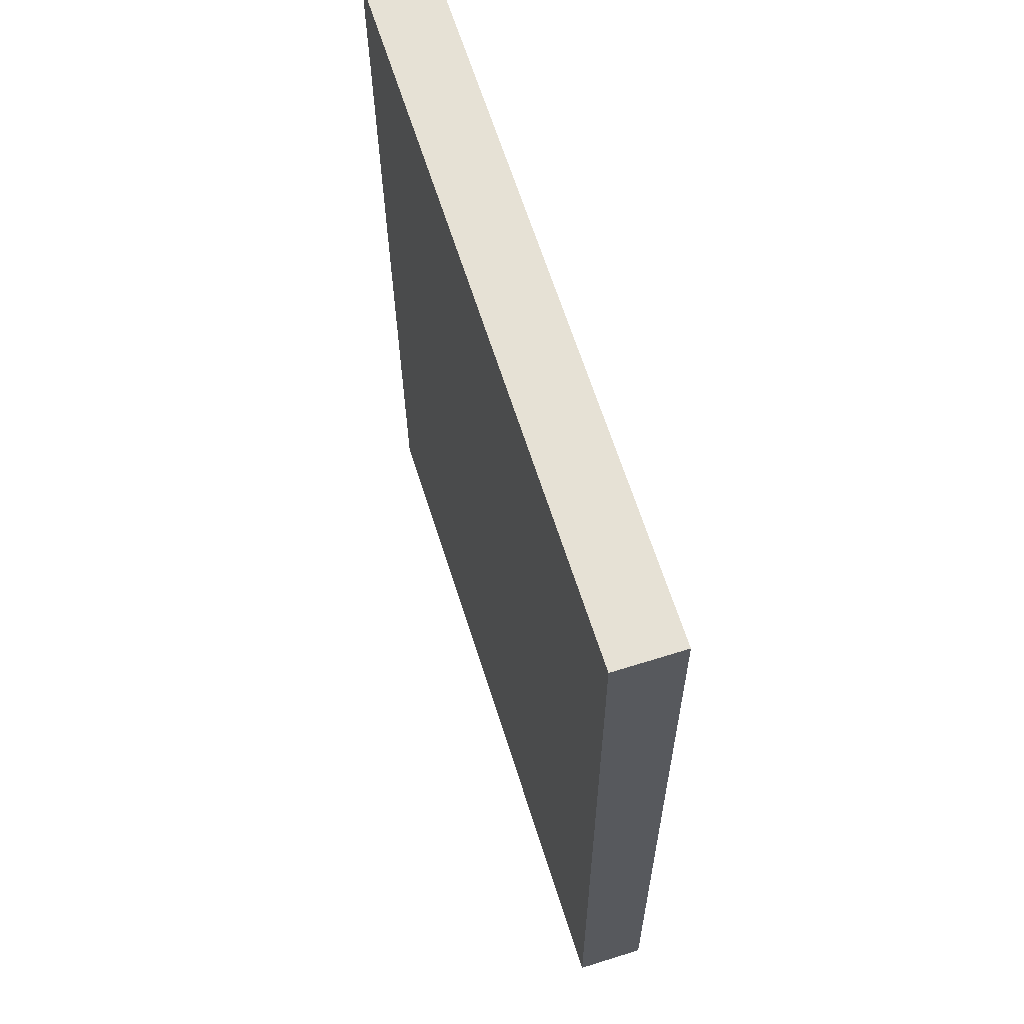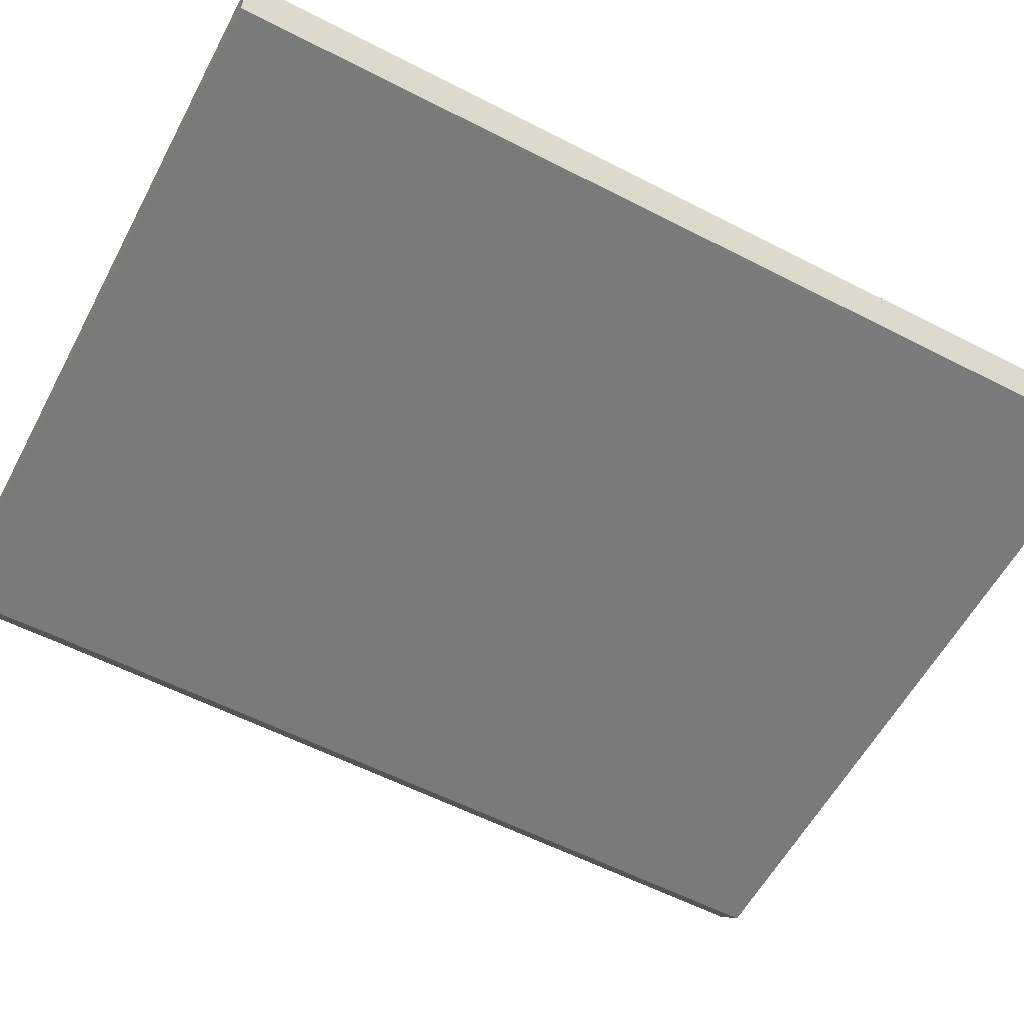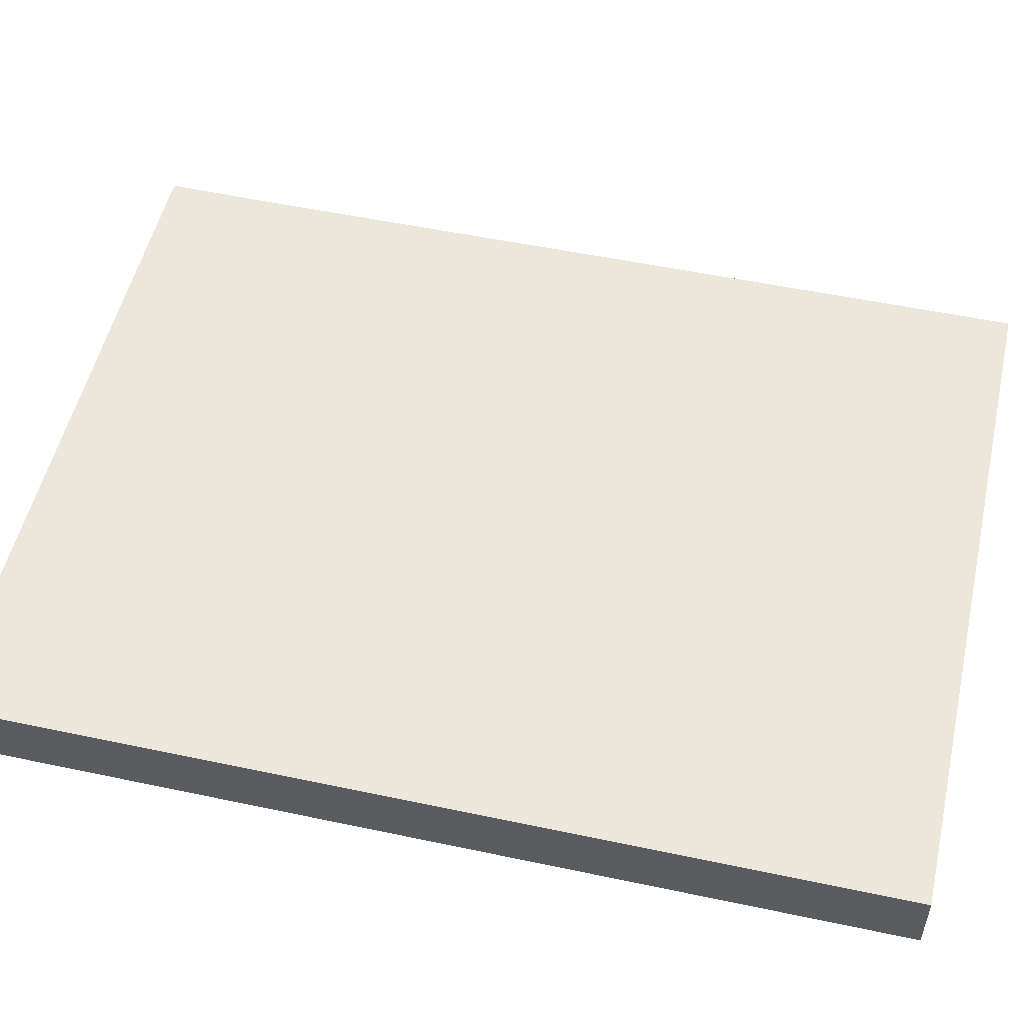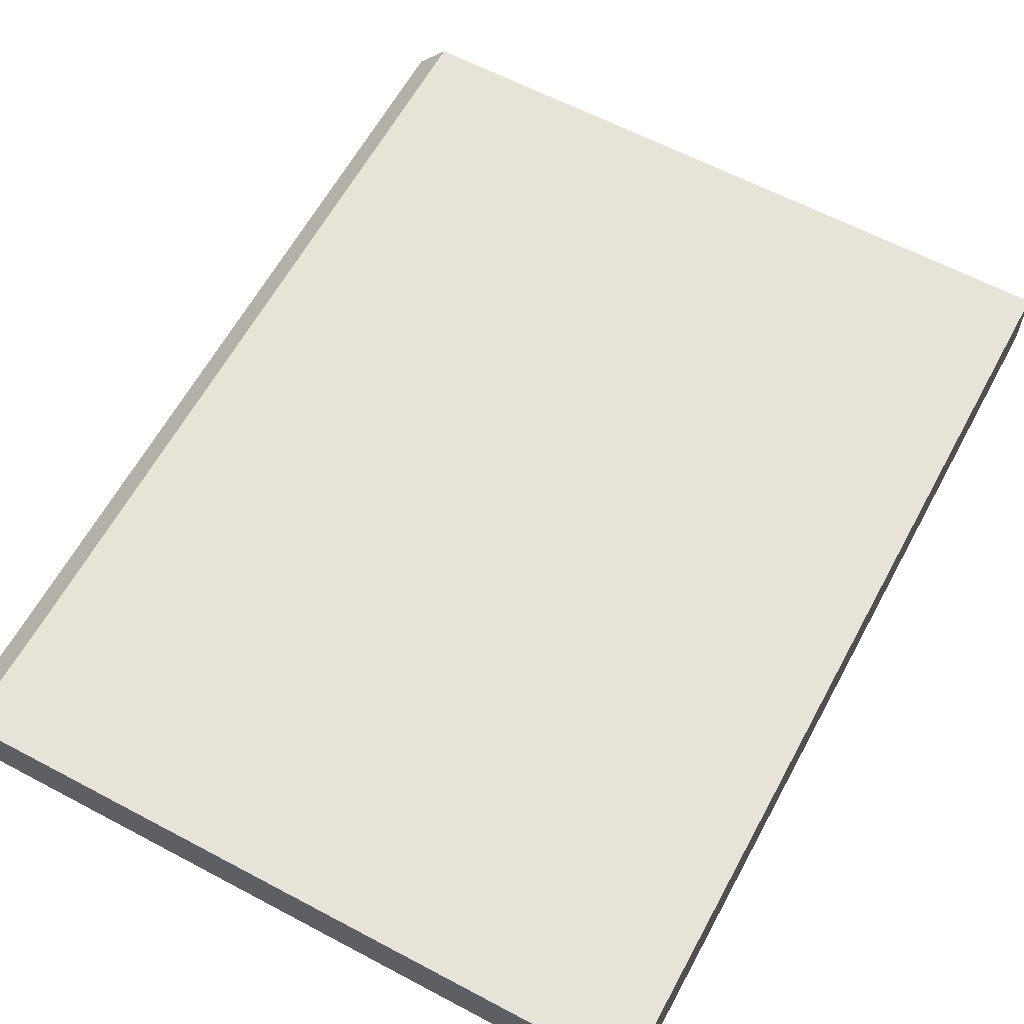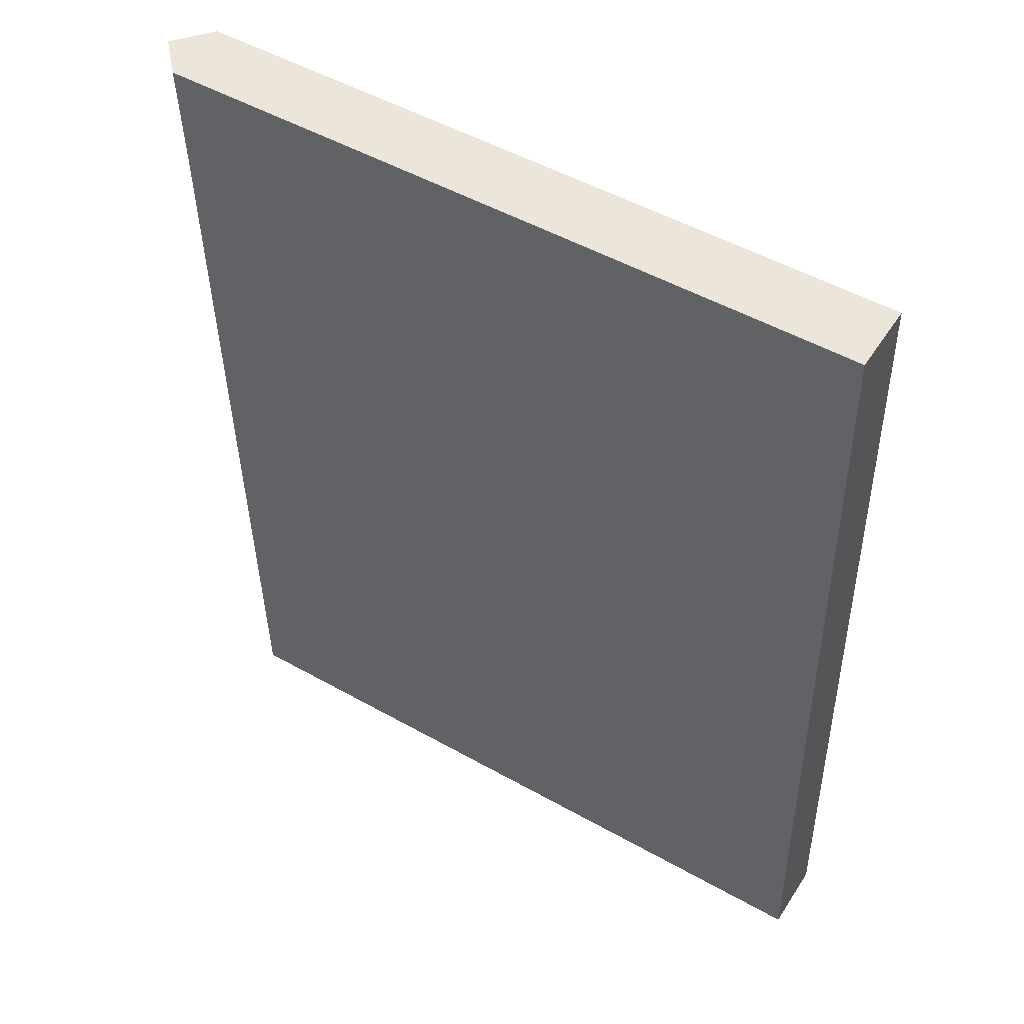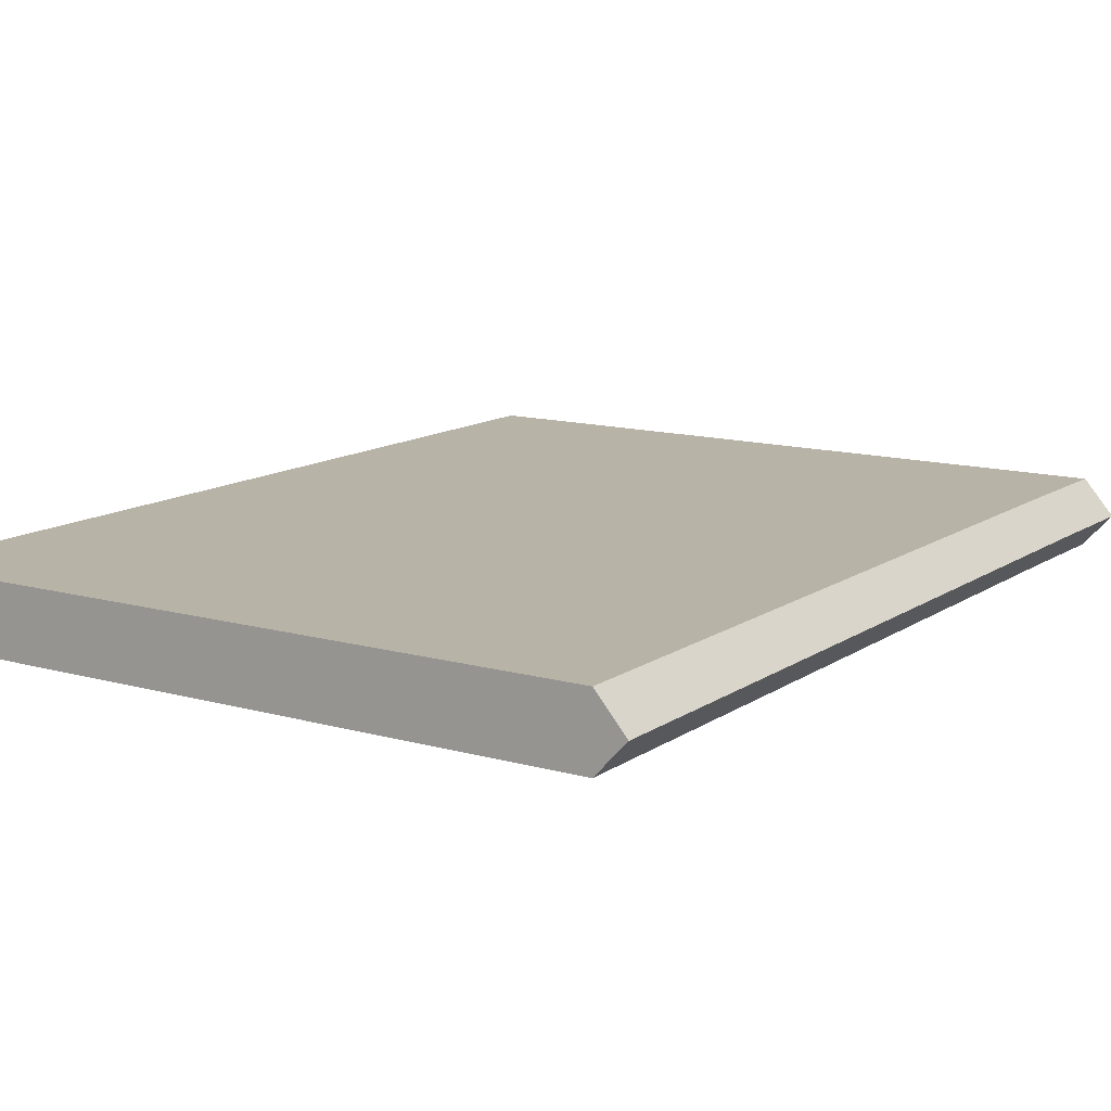
<metadata>
{"format":"obj","ext":"obj","renderer":"f3d","projection":"perspective","resolution":1024,"background":"white","views":[{"elev":65.6,"azim":72.5,"up":"+Z"},{"elev":-58.1,"azim":60.9,"up":"+Y"},{"elev":52.9,"azim":101.7,"up":"+Y"},{"elev":61.5,"azim":27.2,"up":"+Y"},{"elev":51.9,"azim":32.0,"up":"+Z"},{"elev":12.7,"azim":-147.8,"up":"+Y"}]}
</metadata>
<code>
g SM_Prop_Book_Magazine_02
v -0.1364 0.02791 -0.193
v -0.1424 0.02791 0.1412
v -0.1549 0.01349 0.1414
v -0.1489 0.01349 -0.1933
v 0.1522 0.02229 -0.1868
v -0.1303 0.02229 -0.1929
v -0.1393 0.01349 -0.1931
v -0.1303 0.005622 -0.1929
v 0.1522 0.005622 -0.1868
v -0.1468 0.01349 0.1871
v -0.1378 0.02229 0.1873
v 0.1447 0.02229 0.1933
v 0.1447 0.005622 0.1933
v -0.1378 0.005622 0.1873
v 0.1447 0.02791 0.1933
v -0.1364 0.02791 -0.193
v 0.1522 0.02791 -0.1868
v -0.1424 0.02791 0.1412
v -0.1438 0.02791 0.1871
v -0.1424 6.645e-09 0.1417
v 0.1522 1.418e-08 -0.1868
v -0.1364 1.418e-08 -0.193
v 0.1447 6.645e-09 0.1933
v -0.1438 6.645e-09 0.1871
v 0.1522 0.005622 -0.1868
v 0.1447 0.005622 0.1933
v 0.1447 0.02229 0.1933
v 0.1522 0.02229 -0.1868
v -0.1424 6.645e-09 0.1417
v -0.1364 1.418e-08 -0.193
v -0.1489 0.01349 -0.1933
v -0.1549 0.01349 0.1414
v -0.1364 0.02791 -0.193
v 0.1522 0.02229 -0.1868
v 0.1522 0.02791 -0.1868
v -0.1303 0.02229 -0.1929
v -0.1489 0.01349 -0.1933
v -0.1393 0.01349 -0.1931
v -0.1364 1.418e-08 -0.193
v -0.1303 0.005622 -0.1929
v 0.1522 1.418e-08 -0.1868
v 0.1522 0.005622 -0.1868
v 0.1447 0.02791 0.1933
v 0.1447 0.02229 0.1933
v -0.1378 0.02229 0.1873
v -0.1438 0.02791 0.1871
v -0.1468 0.01349 0.1871
v -0.1563 0.01349 0.1869
v -0.1378 0.005622 0.1873
v -0.1438 6.645e-09 0.1871
v 0.1447 0.005622 0.1933
v 0.1447 6.645e-09 0.1933
v 0.1522 0.02229 -0.1868
v 0.1447 0.02229 0.1933
v 0.1447 0.02791 0.1933
v 0.1522 0.02791 -0.1868
v 0.1522 1.418e-08 -0.1868
v 0.1447 6.645e-09 0.1933
v 0.1447 0.005622 0.1933
v 0.1522 0.005622 -0.1868
v -0.1438 6.645e-09 0.1871
v -0.1424 6.645e-09 0.1417
v -0.1549 0.01349 0.1414
v -0.1563 0.01349 0.1869
v -0.1424 0.02791 0.1412
v -0.1438 0.02791 0.1871
v -0.1563 0.01349 0.1869
v -0.1549 0.01349 0.1414
g SM_Prop_Book_Magazine_02_0
f 3 2 1
f 4 3 1
f 7 6 5
f 7 5 8
f 5 9 8
f 12 11 10
f 12 10 13
f 10 14 13
f 17 16 15
f 16 18 15
f 18 19 15
f 22 21 20
f 21 23 20
f 24 20 23
f 27 26 25
f 28 27 25
f 31 30 29
f 32 31 29
f 35 34 33
f 34 36 33
f 33 36 37
f 36 38 37
f 37 38 39
f 38 40 39
f 39 40 41
f 40 42 41
f 45 44 43
f 46 45 43
f 47 45 46
f 48 47 46
f 49 47 48
f 50 49 48
f 51 49 50
f 52 51 50
f 55 54 53
f 56 55 53
f 59 58 57
f 60 59 57
f 63 62 61
f 64 63 61
f 67 66 65
f 68 67 65

</code>
